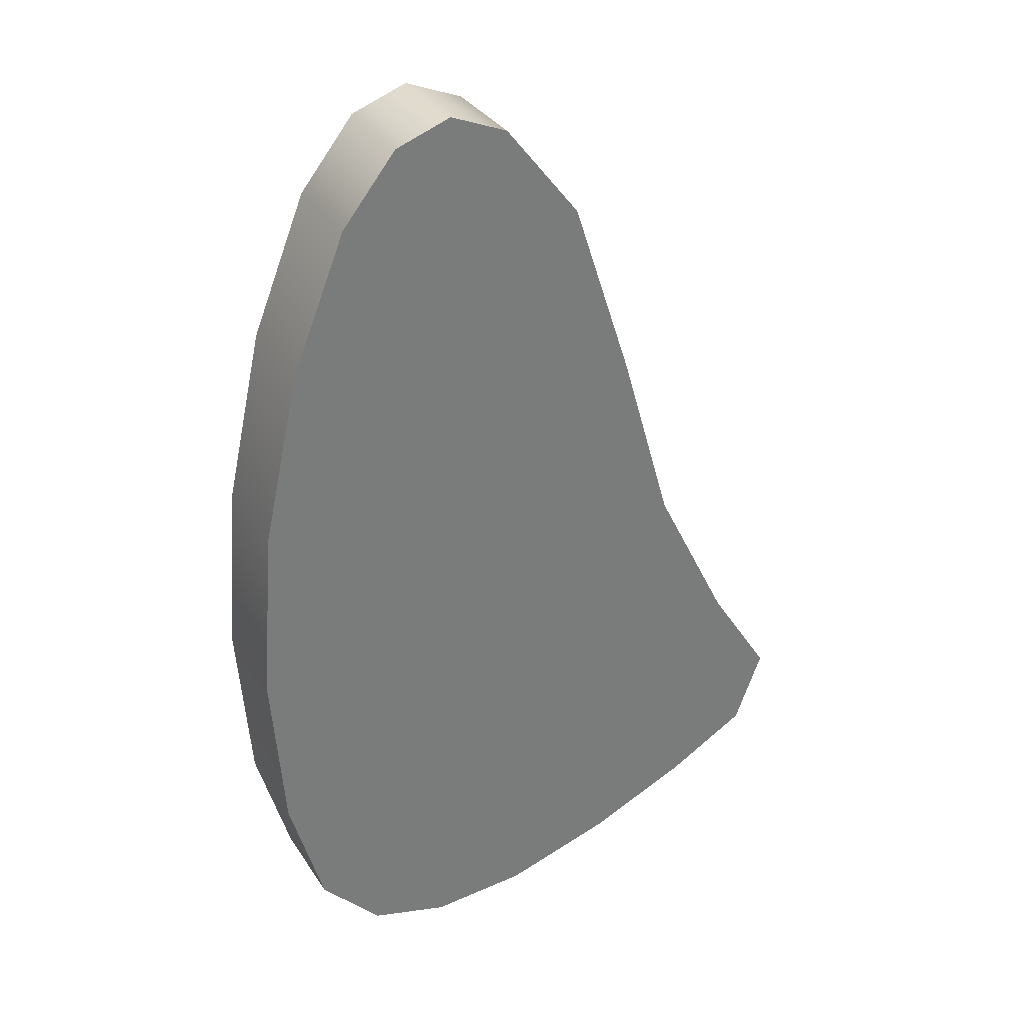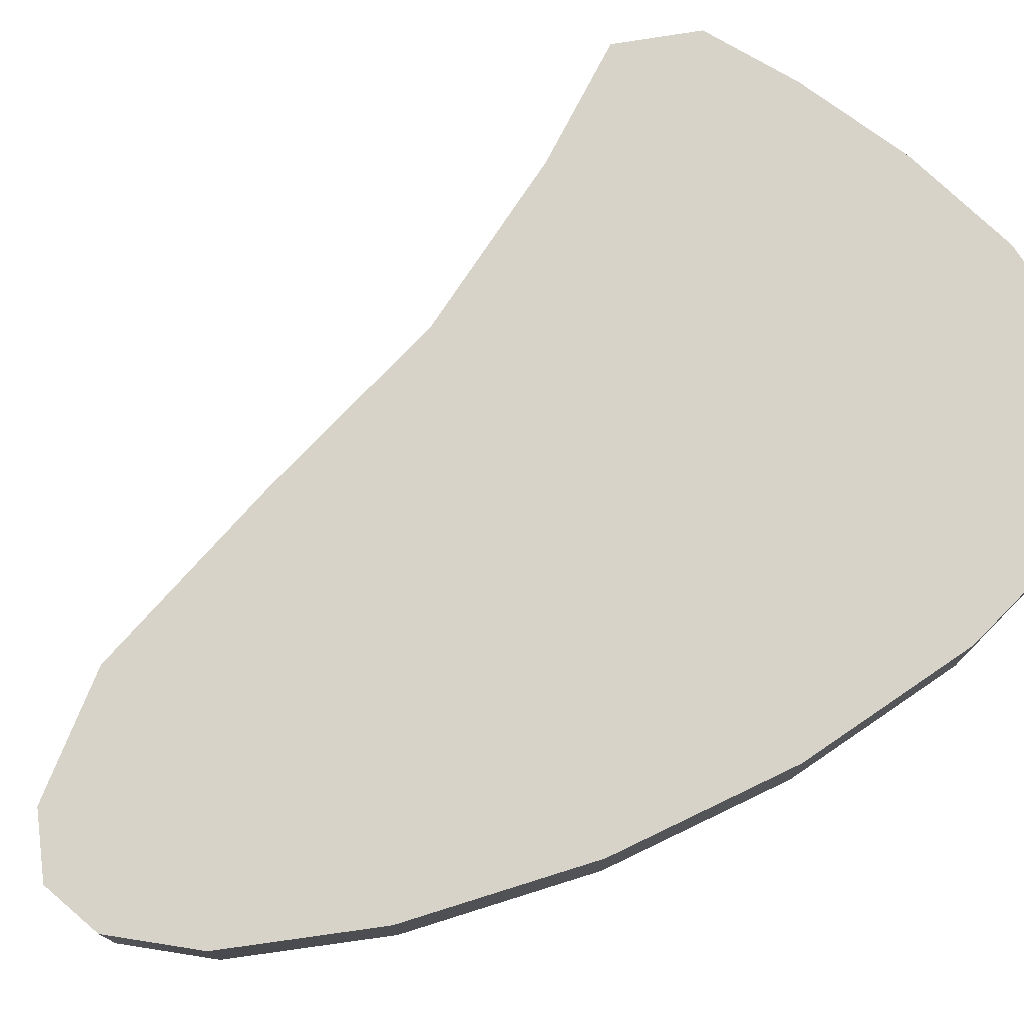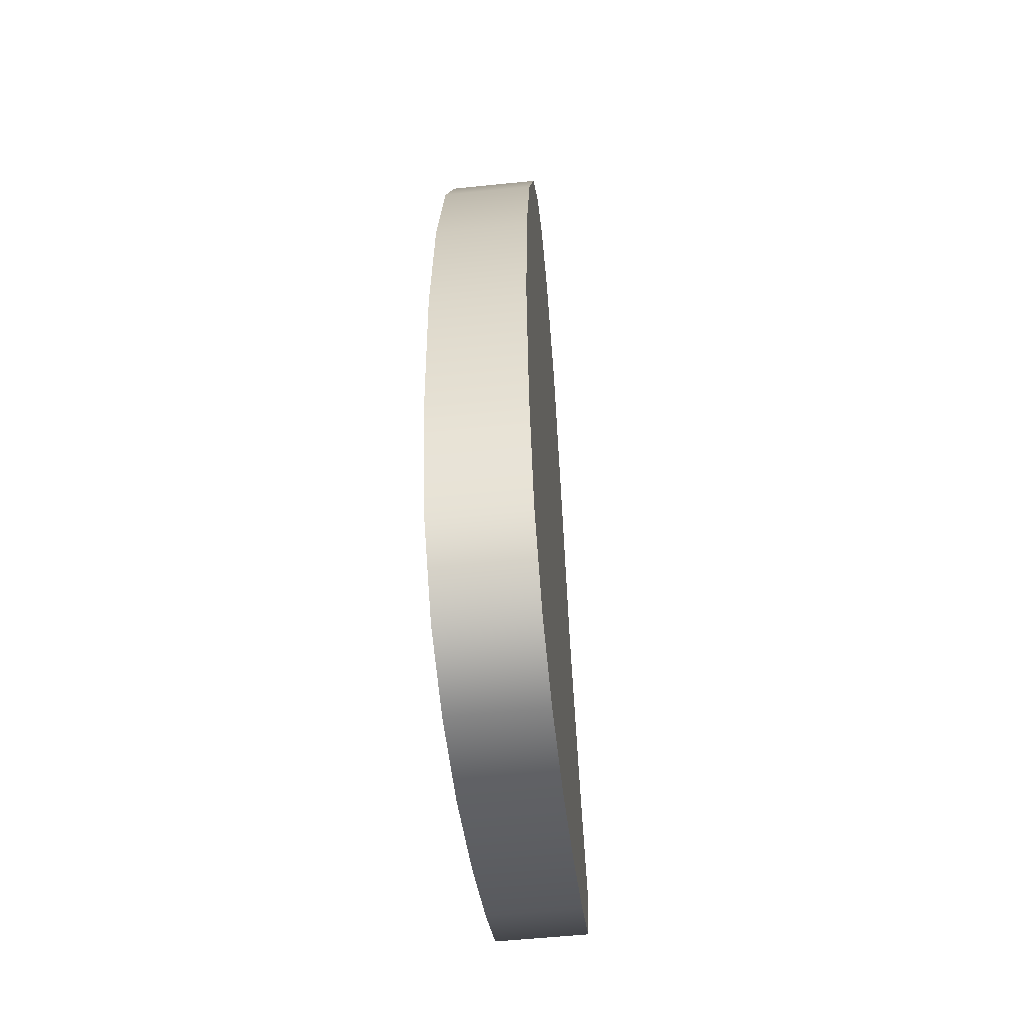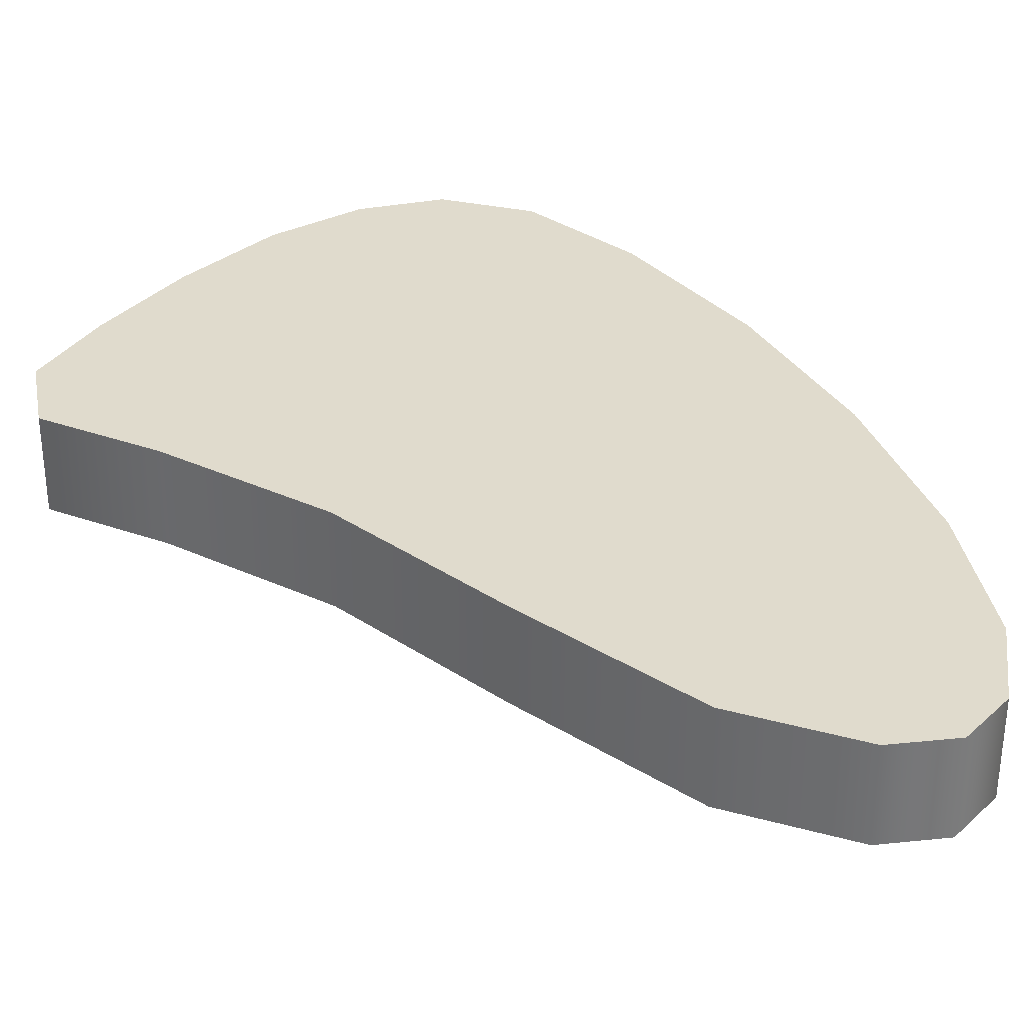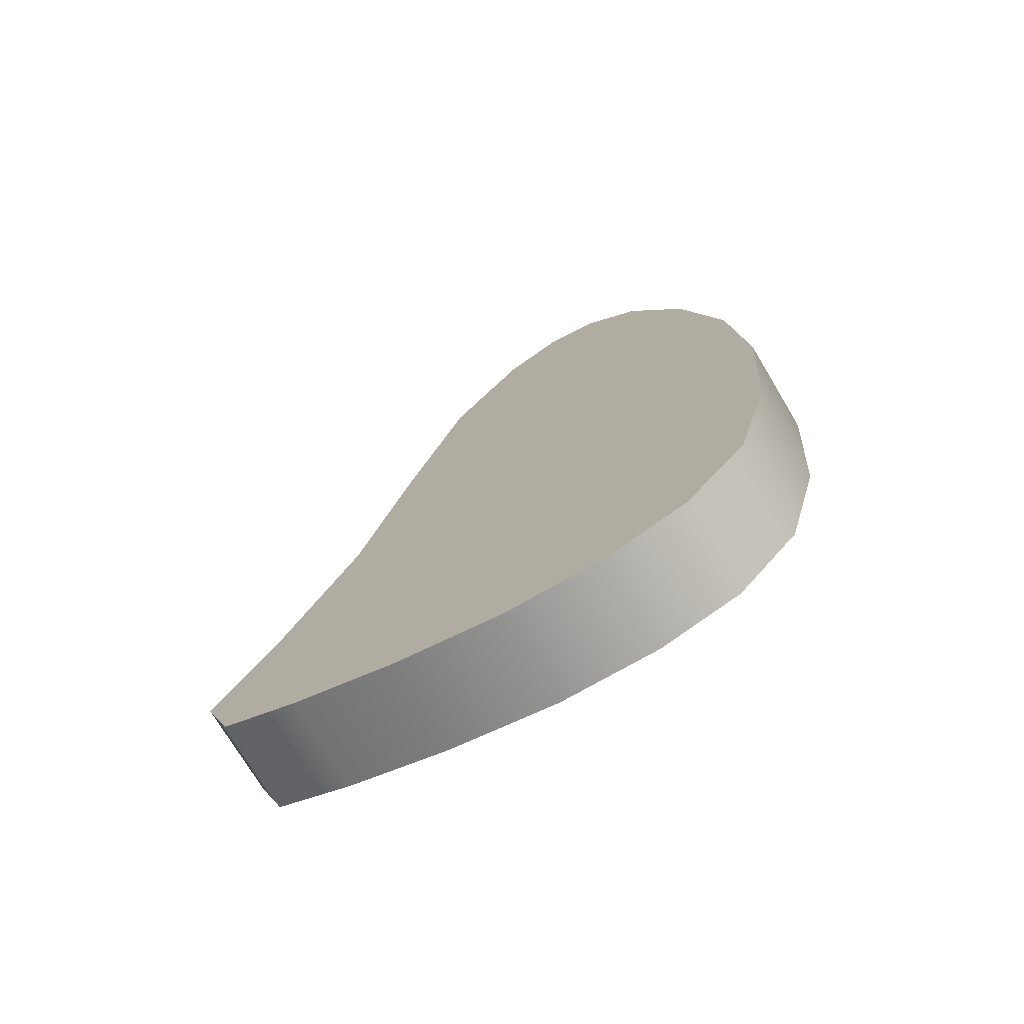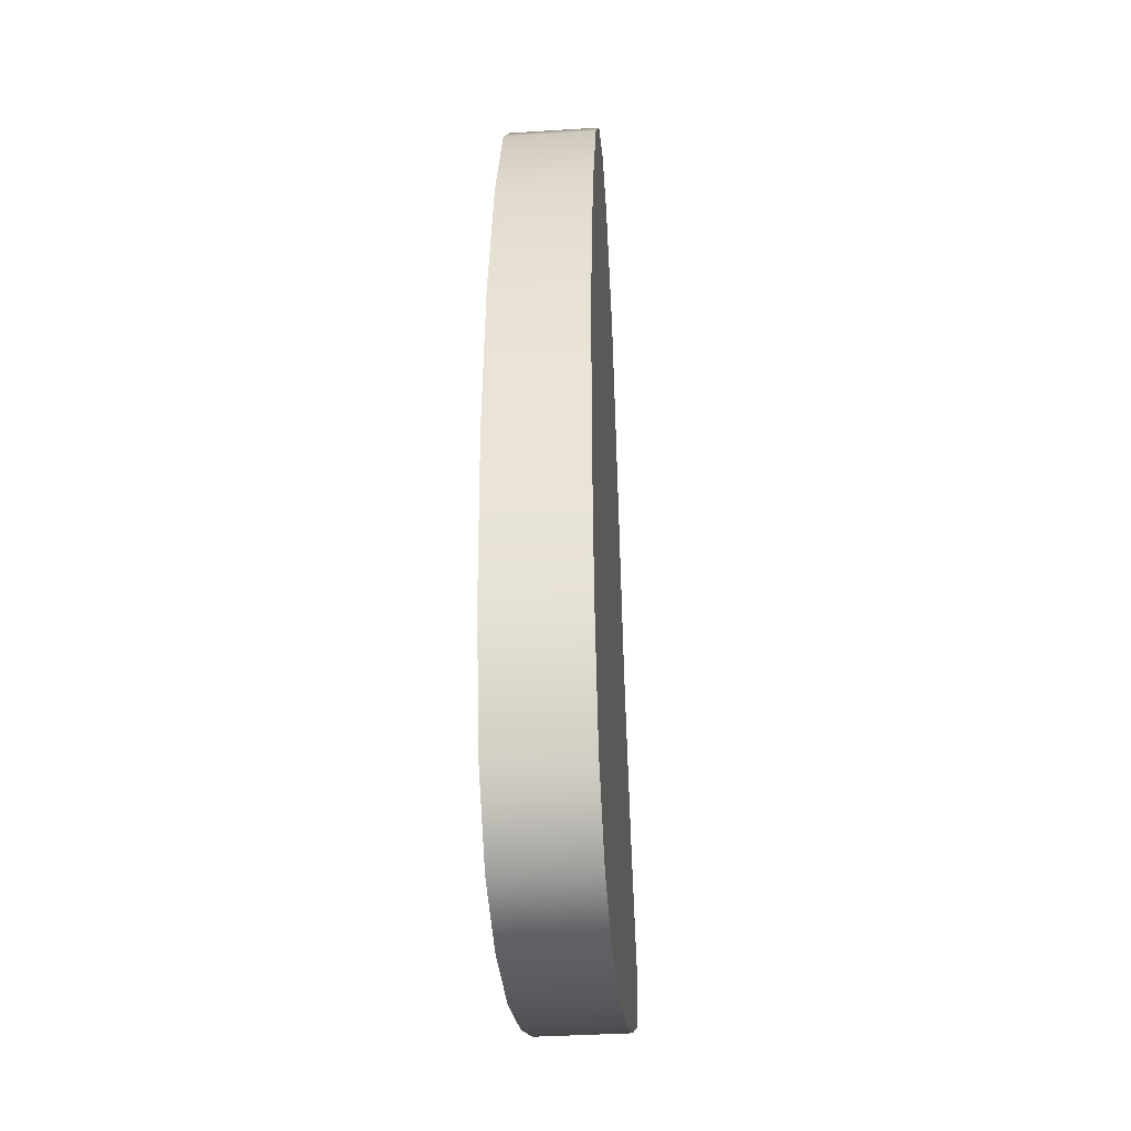
<metadata>
{"format":"obj","ext":"obj","renderer":"f3d","projection":"perspective","resolution":1024,"background":"white","views":[{"elev":33.4,"azim":-28.3,"up":"+Y"},{"elev":76.2,"azim":-120.0,"up":"+Z"},{"elev":-56.5,"azim":-83.9,"up":"+Y"},{"elev":33.2,"azim":148.7,"up":"+Z"},{"elev":-73.8,"azim":-149.1,"up":"+Y"},{"elev":-38.2,"azim":-85.4,"up":"+Y"}]}
</metadata>
<code>
g default
v 47.26 22.16 0.9636
v 31.72 75.53 0.9636
v 13.99 129.2 0.9636
v -7.875 157.3 0.9636
v -24.44 164.4 0.9636
v -40.55 158.7 0.9636
v -56.36 139.1 0.9636
v -72.28 99.88 0.9636
v -83.37 50.28 0.9636
v -87.2 0 0.9636
v -83.57 -49.26 0.9636
v -73.61 -85.24 0.9636
v -55.85 -104.8 0.9636
v -32.92 -111.5 0.9636
v -4.89 -110 0.9636
v 26.87 -100.6 0.9636
v 56.87 -87.44 0.9636
v 80.43 -74.05 0.9636
v 88.67 -52.41 0.9636
v 69.85 -23.02 0.9636
v 47.26 22.16 27.59
v 31.72 75.53 27.59
v 13.99 129.2 27.59
v -7.875 157.3 27.59
v -24.44 164.4 27.59
v -40.55 158.7 27.59
v -56.36 139.1 27.59
v -72.28 99.88 27.59
v -83.37 50.28 27.59
v -87.2 0 27.59
v -83.57 -49.26 27.59
v -73.61 -85.24 27.59
v -55.85 -104.8 27.59
v -32.92 -111.5 27.59
v -4.89 -110 27.59
v 26.87 -100.6 27.59
v 56.87 -87.44 27.59
v 80.43 -74.05 27.59
v 88.67 -52.41 27.59
v 69.85 -23.02 27.59
v -5.89 -0.9115 0.9636
v 41.77 18.54 27.59
v 27.67 66.95 27.59
v 11.59 115.6 27.59
v -8.243 141.1 27.59
v -23.27 147.5 27.59
v -37.88 142.4 27.59
v -52.22 124.6 27.59
v -66.66 89.03 27.59
v -76.72 44.04 27.59
v -80.19 -1.557 27.59
v -76.9 -46.23 27.59
v -67.86 -78.87 27.59
v -51.75 -96.59 27.59
v -30.96 -102.7 27.59
v -5.536 -101.3 27.59
v 23.27 -92.78 27.59
v 50.48 -80.87 27.59
v 71.85 -68.72 27.59
v 79.32 -49.09 27.59
v 62.26 -22.43 27.59
v -0.3217 -29.87 27.59
v -20.88 84.03 27.59
v -24.4 88.01 27.59
v -27.34 82.71 27.59
v -12.23 -30.52 27.59
v -41.15 -44.34 27.59
v -42.34 -48.02 27.59
v -6.07 -42.2 27.59
v 29.09 -32.52 27.59
v 24.36 -27.89 27.59
g pCylinder60
f 1 2 22 21
f 2 3 23 22
f 3 4 24 23
f 4 5 25 24
f 5 6 26 25
f 6 7 27 26
f 7 8 28 27
f 8 9 29 28
f 9 10 30 29
f 10 11 31 30
f 11 12 32 31
f 12 13 33 32
f 13 14 34 33
f 14 15 35 34
f 15 16 36 35
f 16 17 37 36
f 17 18 38 37
f 18 19 39 38
f 19 20 40 39
f 20 1 21 40
f 2 1 41
f 3 2 41
f 4 3 41
f 5 4 41
f 6 5 41
f 7 6 41
f 8 7 41
f 9 8 41
f 10 9 41
f 11 10 41
f 12 11 41
f 13 12 41
f 14 13 41
f 15 14 41
f 17 16 41
f 18 17 41
f 19 18 41
f 20 19 41
f 1 20 41
f 65 63 64
f 21 22 43 42
f 22 23 44 43
f 23 24 45 44
f 24 25 46 45
f 25 26 47 46
f 26 27 48 47
f 27 28 49 48
f 28 29 50 49
f 29 30 51 50
f 30 31 52 51
f 31 32 53 52
f 32 33 54 53
f 33 34 55 54
f 34 35 56 55
f 35 36 57 56
f 36 37 58 57
f 37 38 59 58
f 38 39 60 59
f 39 40 61 60
f 40 21 42 61
f 61 42 62 71
f 42 43 62
f 43 44 63 62
f 44 45 63
f 45 46 64 63
f 46 47 64
f 47 48 65 64
f 48 49 65
f 49 50 66 65
f 50 51 66
f 51 52 67 66
f 52 53 67
f 53 54 68 67
f 54 55 68
f 55 56 69 68
f 56 57 69
f 57 58 70 69
f 58 59 70
f 59 60 71 70
f 60 61 71
f 16 15 41
f 69 66 67 68
f 71 62 69 70
f 69 62 66
f 66 62 63 65

</code>
